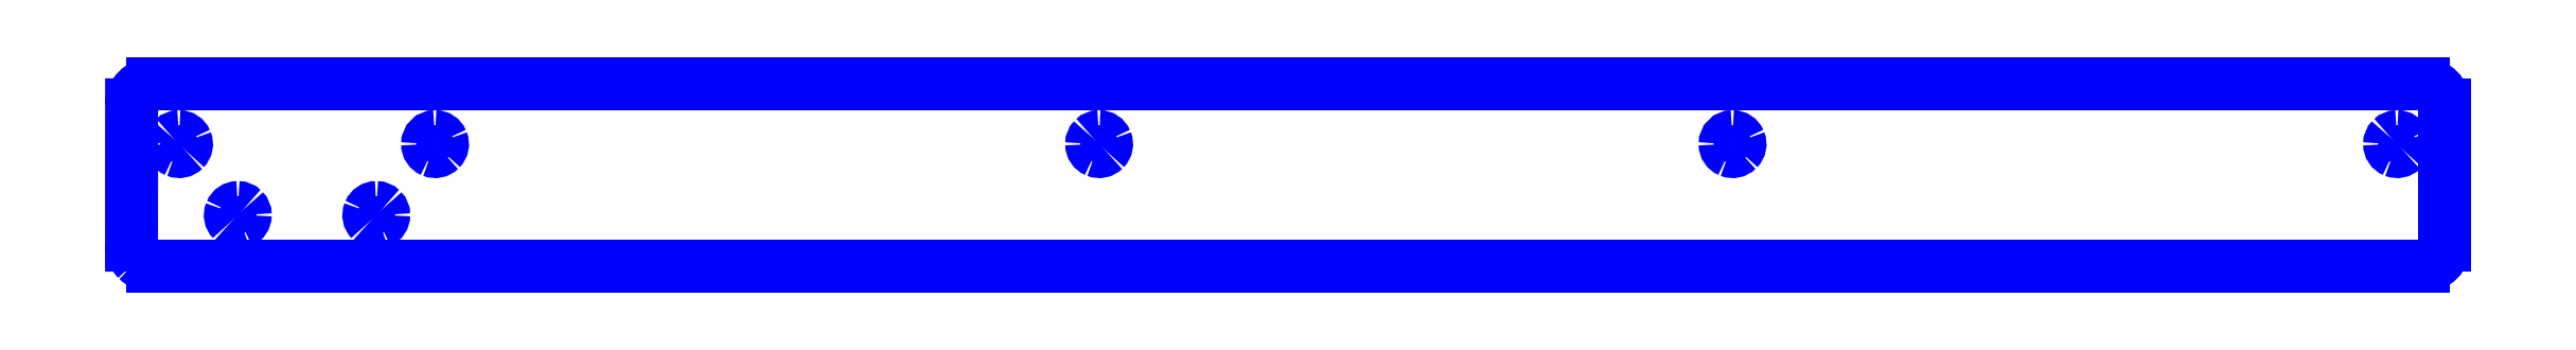
<metadata>
{"format":"dxf","ext":"dxf","renderer":"ezdxf+matplotlib","layout":"modelspace","background":"white","min_lineweight":24,"dpi":150}
</metadata>
<code>
0
SECTION
2
ENTITIES
0
LINE
8
Layer_1
10
2.778
20
273.6
30
0
11
294.4
21
273.6
31
0
0
SPLINE
8
Layer_1
70
8
71
3
72
8
73
4
74
0
40
0
40
0
40
0
40
0
40
1
40
1
40
1
40
1
10
294.4
20
273.6
30
0
10
295.8
20
273.6
30
0
10
297
20
274.8
30
0
10
297
20
276.2
30
0
0
LINE
8
Layer_1
10
297
20
276.2
30
0
11
297
21
294.2
31
0
0
SPLINE
8
Layer_1
70
8
71
3
72
8
73
4
74
0
40
0
40
0
40
0
40
0
40
1
40
1
40
1
40
1
10
297
20
294.2
30
0
10
297
20
295.7
30
0
10
295.8
20
296.9
30
0
10
294.4
20
296.9
30
0
0
LINE
8
Layer_1
10
294.4
20
296.9
30
0
11
2.788
21
296.9
31
0
0
SPLINE
8
Layer_1
70
8
71
3
72
8
73
4
74
0
40
0
40
0
40
0
40
0
40
1
40
1
40
1
40
1
10
2.788
20
296.9
30
0
10
1.326
20
296.9
30
0
10
0.1416
20
295.7
30
0
10
0.1409
20
294.2
30
0
0
LINE
8
Layer_1
10
0.1409
20
294.2
30
0
11
0.1329
21
276.2
31
0
0
SPLINE
8
Layer_1
70
8
71
3
72
8
73
4
74
0
40
0
40
0
40
0
40
0
40
1
40
1
40
1
40
1
10
0.1329
20
276.2
30
0
10
0.1326
20
275.5
30
0
10
0.4112
20
274.8
30
0
10
0.9072
20
274.4
30
0
0
SPLINE
8
Layer_1
70
8
71
3
72
8
73
4
74
0
40
0
40
0
40
0
40
0
40
1
40
1
40
1
40
1
10
0.9072
20
274.4
30
0
10
1.403
20
273.9
30
0
10
2.076
20
273.6
30
0
10
2.778
20
273.6
30
0
0
LINE
8
Layer_1
10
2.778
20
273.6
30
0
11
2.778
21
273.6
31
0
0
SPLINE
8
Layer_1
70
8
71
3
72
8
73
4
74
0
40
0
40
0
40
0
40
0
40
1
40
1
40
1
40
1
10
290.9
20
290.1
30
0
10
291.3
20
290.1
30
0
10
291.6
20
289.9
30
0
10
291.8
20
289.6
30
0
0
SPLINE
8
Layer_1
70
8
71
3
72
8
73
4
74
0
40
0
40
0
40
0
40
0
40
1
40
1
40
1
40
1
10
291.8
20
289.6
30
0
10
291.9
20
289.2
30
0
10
291.9
20
288.8
30
0
10
291.6
20
288.5
30
0
0
SPLINE
8
Layer_1
70
8
71
3
72
8
73
4
74
0
40
0
40
0
40
0
40
0
40
1
40
1
40
1
40
1
10
291.6
20
288.5
30
0
10
291.3
20
288.2
30
0
10
290.9
20
288.2
30
0
10
290.6
20
288.3
30
0
0
SPLINE
8
Layer_1
70
8
71
3
72
8
73
4
74
0
40
0
40
0
40
0
40
0
40
1
40
1
40
1
40
1
10
290.6
20
288.3
30
0
10
290.2
20
288.5
30
0
10
290
20
288.8
30
0
10
290
20
289.2
30
0
0
SPLINE
8
Layer_1
70
8
71
3
72
8
73
4
74
0
40
0
40
0
40
0
40
0
40
1
40
1
40
1
40
1
10
290
20
289.2
30
0
10
290
20
289.4
30
0
10
290.1
20
289.7
30
0
10
290.2
20
289.9
30
0
0
SPLINE
8
Layer_1
70
8
71
3
72
8
73
4
74
0
40
0
40
0
40
0
40
0
40
1
40
1
40
1
40
1
10
290.2
20
289.9
30
0
10
290.4
20
290
30
0
10
290.7
20
290.1
30
0
10
290.9
20
290.1
30
0
0
LINE
8
Layer_1
10
290.9
20
290.1
30
0
11
290.9
21
290.1
31
0
0
SPLINE
8
Layer_1
70
8
71
3
72
8
73
4
74
0
40
0
40
0
40
0
40
0
40
1
40
1
40
1
40
1
10
205.6
20
290.1
30
0
10
206
20
290.1
30
0
10
206.4
20
289.9
30
0
10
206.5
20
289.6
30
0
0
SPLINE
8
Layer_1
70
8
71
3
72
8
73
4
74
0
40
0
40
0
40
0
40
0
40
1
40
1
40
1
40
1
10
206.5
20
289.6
30
0
10
206.7
20
289.2
30
0
10
206.6
20
288.8
30
0
10
206.3
20
288.5
30
0
0
SPLINE
8
Layer_1
70
8
71
3
72
8
73
4
74
0
40
0
40
0
40
0
40
0
40
1
40
1
40
1
40
1
10
206.3
20
288.5
30
0
10
206
20
288.2
30
0
10
205.6
20
288.2
30
0
10
205.3
20
288.3
30
0
0
SPLINE
8
Layer_1
70
8
71
3
72
8
73
4
74
0
40
0
40
0
40
0
40
0
40
1
40
1
40
1
40
1
10
205.3
20
288.3
30
0
10
204.9
20
288.5
30
0
10
204.7
20
288.8
30
0
10
204.7
20
289.2
30
0
0
SPLINE
8
Layer_1
70
8
71
3
72
8
73
4
74
0
40
0
40
0
40
0
40
0
40
1
40
1
40
1
40
1
10
204.7
20
289.2
30
0
10
204.7
20
289.7
30
0
10
205.1
20
290.1
30
0
10
205.6
20
290.1
30
0
0
LINE
8
Layer_1
10
205.6
20
290.1
30
0
11
205.6
21
290.1
31
0
0
SPLINE
8
Layer_1
70
8
71
3
72
8
73
4
74
0
40
0
40
0
40
0
40
0
40
1
40
1
40
1
40
1
10
6.228
20
290.1
30
0
10
6.612
20
290.1
30
0
10
6.959
20
289.9
30
0
10
7.106
20
289.6
30
0
0
SPLINE
8
Layer_1
70
8
71
3
72
8
73
4
74
0
40
0
40
0
40
0
40
0
40
1
40
1
40
1
40
1
10
7.106
20
289.6
30
0
10
7.253
20
289.2
30
0
10
7.171
20
288.8
30
0
10
6.9
20
288.5
30
0
0
SPLINE
8
Layer_1
70
8
71
3
72
8
73
4
74
0
40
0
40
0
40
0
40
0
40
1
40
1
40
1
40
1
10
6.9
20
288.5
30
0
10
6.628
20
288.2
30
0
10
6.219
20
288.2
30
0
10
5.864
20
288.3
30
0
0
SPLINE
8
Layer_1
70
8
71
3
72
8
73
4
74
0
40
0
40
0
40
0
40
0
40
1
40
1
40
1
40
1
10
5.864
20
288.3
30
0
10
5.509
20
288.5
30
0
10
5.278
20
288.8
30
0
10
5.278
20
289.2
30
0
0
SPLINE
8
Layer_1
70
8
71
3
72
8
73
4
74
0
40
0
40
0
40
0
40
0
40
1
40
1
40
1
40
1
10
5.278
20
289.2
30
0
10
5.278
20
289.4
30
0
10
5.378
20
289.7
30
0
10
5.556
20
289.9
30
0
0
SPLINE
8
Layer_1
70
8
71
3
72
8
73
4
74
0
40
0
40
0
40
0
40
0
40
1
40
1
40
1
40
1
10
5.556
20
289.9
30
0
10
5.734
20
290
30
0
10
5.976
20
290.1
30
0
10
6.228
20
290.1
30
0
0
LINE
8
Layer_1
10
6.228
20
290.1
30
0
11
6.228
21
290.1
31
0
0
SPLINE
8
Layer_1
70
8
71
3
72
8
73
4
74
0
40
0
40
0
40
0
40
0
40
1
40
1
40
1
40
1
10
124.3
20
290.1
30
0
10
124.7
20
290.1
30
0
10
125.1
20
289.9
30
0
10
125.2
20
289.6
30
0
0
SPLINE
8
Layer_1
70
8
71
3
72
8
73
4
74
0
40
0
40
0
40
0
40
0
40
1
40
1
40
1
40
1
10
125.2
20
289.6
30
0
10
125.3
20
289.2
30
0
10
125.3
20
288.8
30
0
10
125
20
288.5
30
0
0
SPLINE
8
Layer_1
70
8
71
3
72
8
73
4
74
0
40
0
40
0
40
0
40
0
40
1
40
1
40
1
40
1
10
125
20
288.5
30
0
10
124.7
20
288.2
30
0
10
124.3
20
288.2
30
0
10
124
20
288.3
30
0
0
SPLINE
8
Layer_1
70
8
71
3
72
8
73
4
74
0
40
0
40
0
40
0
40
0
40
1
40
1
40
1
40
1
10
124
20
288.3
30
0
10
123.6
20
288.5
30
0
10
123.4
20
288.8
30
0
10
123.4
20
289.2
30
0
0
SPLINE
8
Layer_1
70
8
71
3
72
8
73
4
74
0
40
0
40
0
40
0
40
0
40
1
40
1
40
1
40
1
10
123.4
20
289.2
30
0
10
123.4
20
289.4
30
0
10
123.5
20
289.7
30
0
10
123.6
20
289.9
30
0
0
SPLINE
8
Layer_1
70
8
71
3
72
8
73
4
74
0
40
0
40
0
40
0
40
0
40
1
40
1
40
1
40
1
10
123.6
20
289.9
30
0
10
123.8
20
290
30
0
10
124.1
20
290.1
30
0
10
124.3
20
290.1
30
0
0
LINE
8
Layer_1
10
124.3
20
290.1
30
0
11
124.3
21
290.1
31
0
0
SPLINE
8
Layer_1
70
8
71
3
72
8
73
4
74
0
40
0
40
0
40
0
40
0
40
1
40
1
40
1
40
1
10
39.08
20
290.1
30
0
10
39.47
20
290.1
30
0
10
39.82
20
289.9
30
0
10
39.96
20
289.6
30
0
0
SPLINE
8
Layer_1
70
8
71
3
72
8
73
4
74
0
40
0
40
0
40
0
40
0
40
1
40
1
40
1
40
1
10
39.96
20
289.6
30
0
10
40.11
20
289.2
30
0
10
40.03
20
288.8
30
0
10
39.76
20
288.5
30
0
0
SPLINE
8
Layer_1
70
8
71
3
72
8
73
4
74
0
40
0
40
0
40
0
40
0
40
1
40
1
40
1
40
1
10
39.76
20
288.5
30
0
10
39.48
20
288.2
30
0
10
39.08
20
288.2
30
0
10
38.72
20
288.3
30
0
0
SPLINE
8
Layer_1
70
8
71
3
72
8
73
4
74
0
40
0
40
0
40
0
40
0
40
1
40
1
40
1
40
1
10
38.72
20
288.3
30
0
10
38.37
20
288.5
30
0
10
38.13
20
288.8
30
0
10
38.13
20
289.2
30
0
0
SPLINE
8
Layer_1
70
8
71
3
72
8
73
4
74
0
40
0
40
0
40
0
40
0
40
1
40
1
40
1
40
1
10
38.13
20
289.2
30
0
10
38.13
20
289.7
30
0
10
38.56
20
290.1
30
0
10
39.08
20
290.1
30
0
0
LINE
8
Layer_1
10
39.08
20
290.1
30
0
11
39.08
21
290.1
31
0
0
SPLINE
8
Layer_1
70
8
71
3
72
8
73
4
74
0
40
0
40
0
40
0
40
0
40
1
40
1
40
1
40
1
10
13.77
20
281
30
0
10
13.39
20
281
30
0
10
13.04
20
280.8
30
0
10
12.89
20
280.5
30
0
0
SPLINE
8
Layer_1
70
8
71
3
72
8
73
4
74
0
40
0
40
0
40
0
40
0
40
1
40
1
40
1
40
1
10
12.89
20
280.5
30
0
10
12.75
20
280.1
30
0
10
12.83
20
279.7
30
0
10
13.1
20
279.4
30
0
0
SPLINE
8
Layer_1
70
8
71
3
72
8
73
4
74
0
40
0
40
0
40
0
40
0
40
1
40
1
40
1
40
1
10
13.1
20
279.4
30
0
10
13.37
20
279.1
30
0
10
13.78
20
279.1
30
0
10
14.14
20
279.2
30
0
0
SPLINE
8
Layer_1
70
8
71
3
72
8
73
4
74
0
40
0
40
0
40
0
40
0
40
1
40
1
40
1
40
1
10
14.14
20
279.2
30
0
10
14.49
20
279.4
30
0
10
14.72
20
279.7
30
0
10
14.72
20
280.1
30
0
0
SPLINE
8
Layer_1
70
8
71
3
72
8
73
4
74
0
40
0
40
0
40
0
40
0
40
1
40
1
40
1
40
1
10
14.72
20
280.1
30
0
10
14.72
20
280.3
30
0
10
14.62
20
280.6
30
0
10
14.44
20
280.8
30
0
0
SPLINE
8
Layer_1
70
8
71
3
72
8
73
4
74
0
40
0
40
0
40
0
40
0
40
1
40
1
40
1
40
1
10
14.44
20
280.8
30
0
10
14.27
20
280.9
30
0
10
14.02
20
281
30
0
10
13.77
20
281
30
0
0
LINE
8
Layer_1
10
13.77
20
281
30
0
11
13.77
21
281
31
0
0
SPLINE
8
Layer_1
70
8
71
3
72
8
73
4
74
0
40
0
40
0
40
0
40
0
40
1
40
1
40
1
40
1
10
31.55
20
281
30
0
10
31.16
20
281
30
0
10
30.82
20
280.8
30
0
10
30.67
20
280.5
30
0
0
SPLINE
8
Layer_1
70
8
71
3
72
8
73
4
74
0
40
0
40
0
40
0
40
0
40
1
40
1
40
1
40
1
10
30.67
20
280.5
30
0
10
30.52
20
280.1
30
0
10
30.61
20
279.7
30
0
10
30.88
20
279.4
30
0
0
SPLINE
8
Layer_1
70
8
71
3
72
8
73
4
74
0
40
0
40
0
40
0
40
0
40
1
40
1
40
1
40
1
10
30.88
20
279.4
30
0
10
31.15
20
279.1
30
0
10
31.56
20
279.1
30
0
10
31.91
20
279.2
30
0
0
SPLINE
8
Layer_1
70
8
71
3
72
8
73
4
74
0
40
0
40
0
40
0
40
0
40
1
40
1
40
1
40
1
10
31.91
20
279.2
30
0
10
32.27
20
279.4
30
0
10
32.5
20
279.7
30
0
10
32.5
20
280.1
30
0
0
SPLINE
8
Layer_1
70
8
71
3
72
8
73
4
74
0
40
0
40
0
40
0
40
0
40
1
40
1
40
1
40
1
10
32.5
20
280.1
30
0
10
32.5
20
280.3
30
0
10
32.4
20
280.6
30
0
10
32.22
20
280.8
30
0
0
SPLINE
8
Layer_1
70
8
71
3
72
8
73
4
74
0
40
0
40
0
40
0
40
0
40
1
40
1
40
1
40
1
10
32.22
20
280.8
30
0
10
32.04
20
280.9
30
0
10
31.8
20
281
30
0
10
31.55
20
281
30
0
0
LINE
8
Layer_1
10
31.55
20
281
30
0
11
31.55
21
281
31
0
0
ENDSEC
0
EOF

</code>
